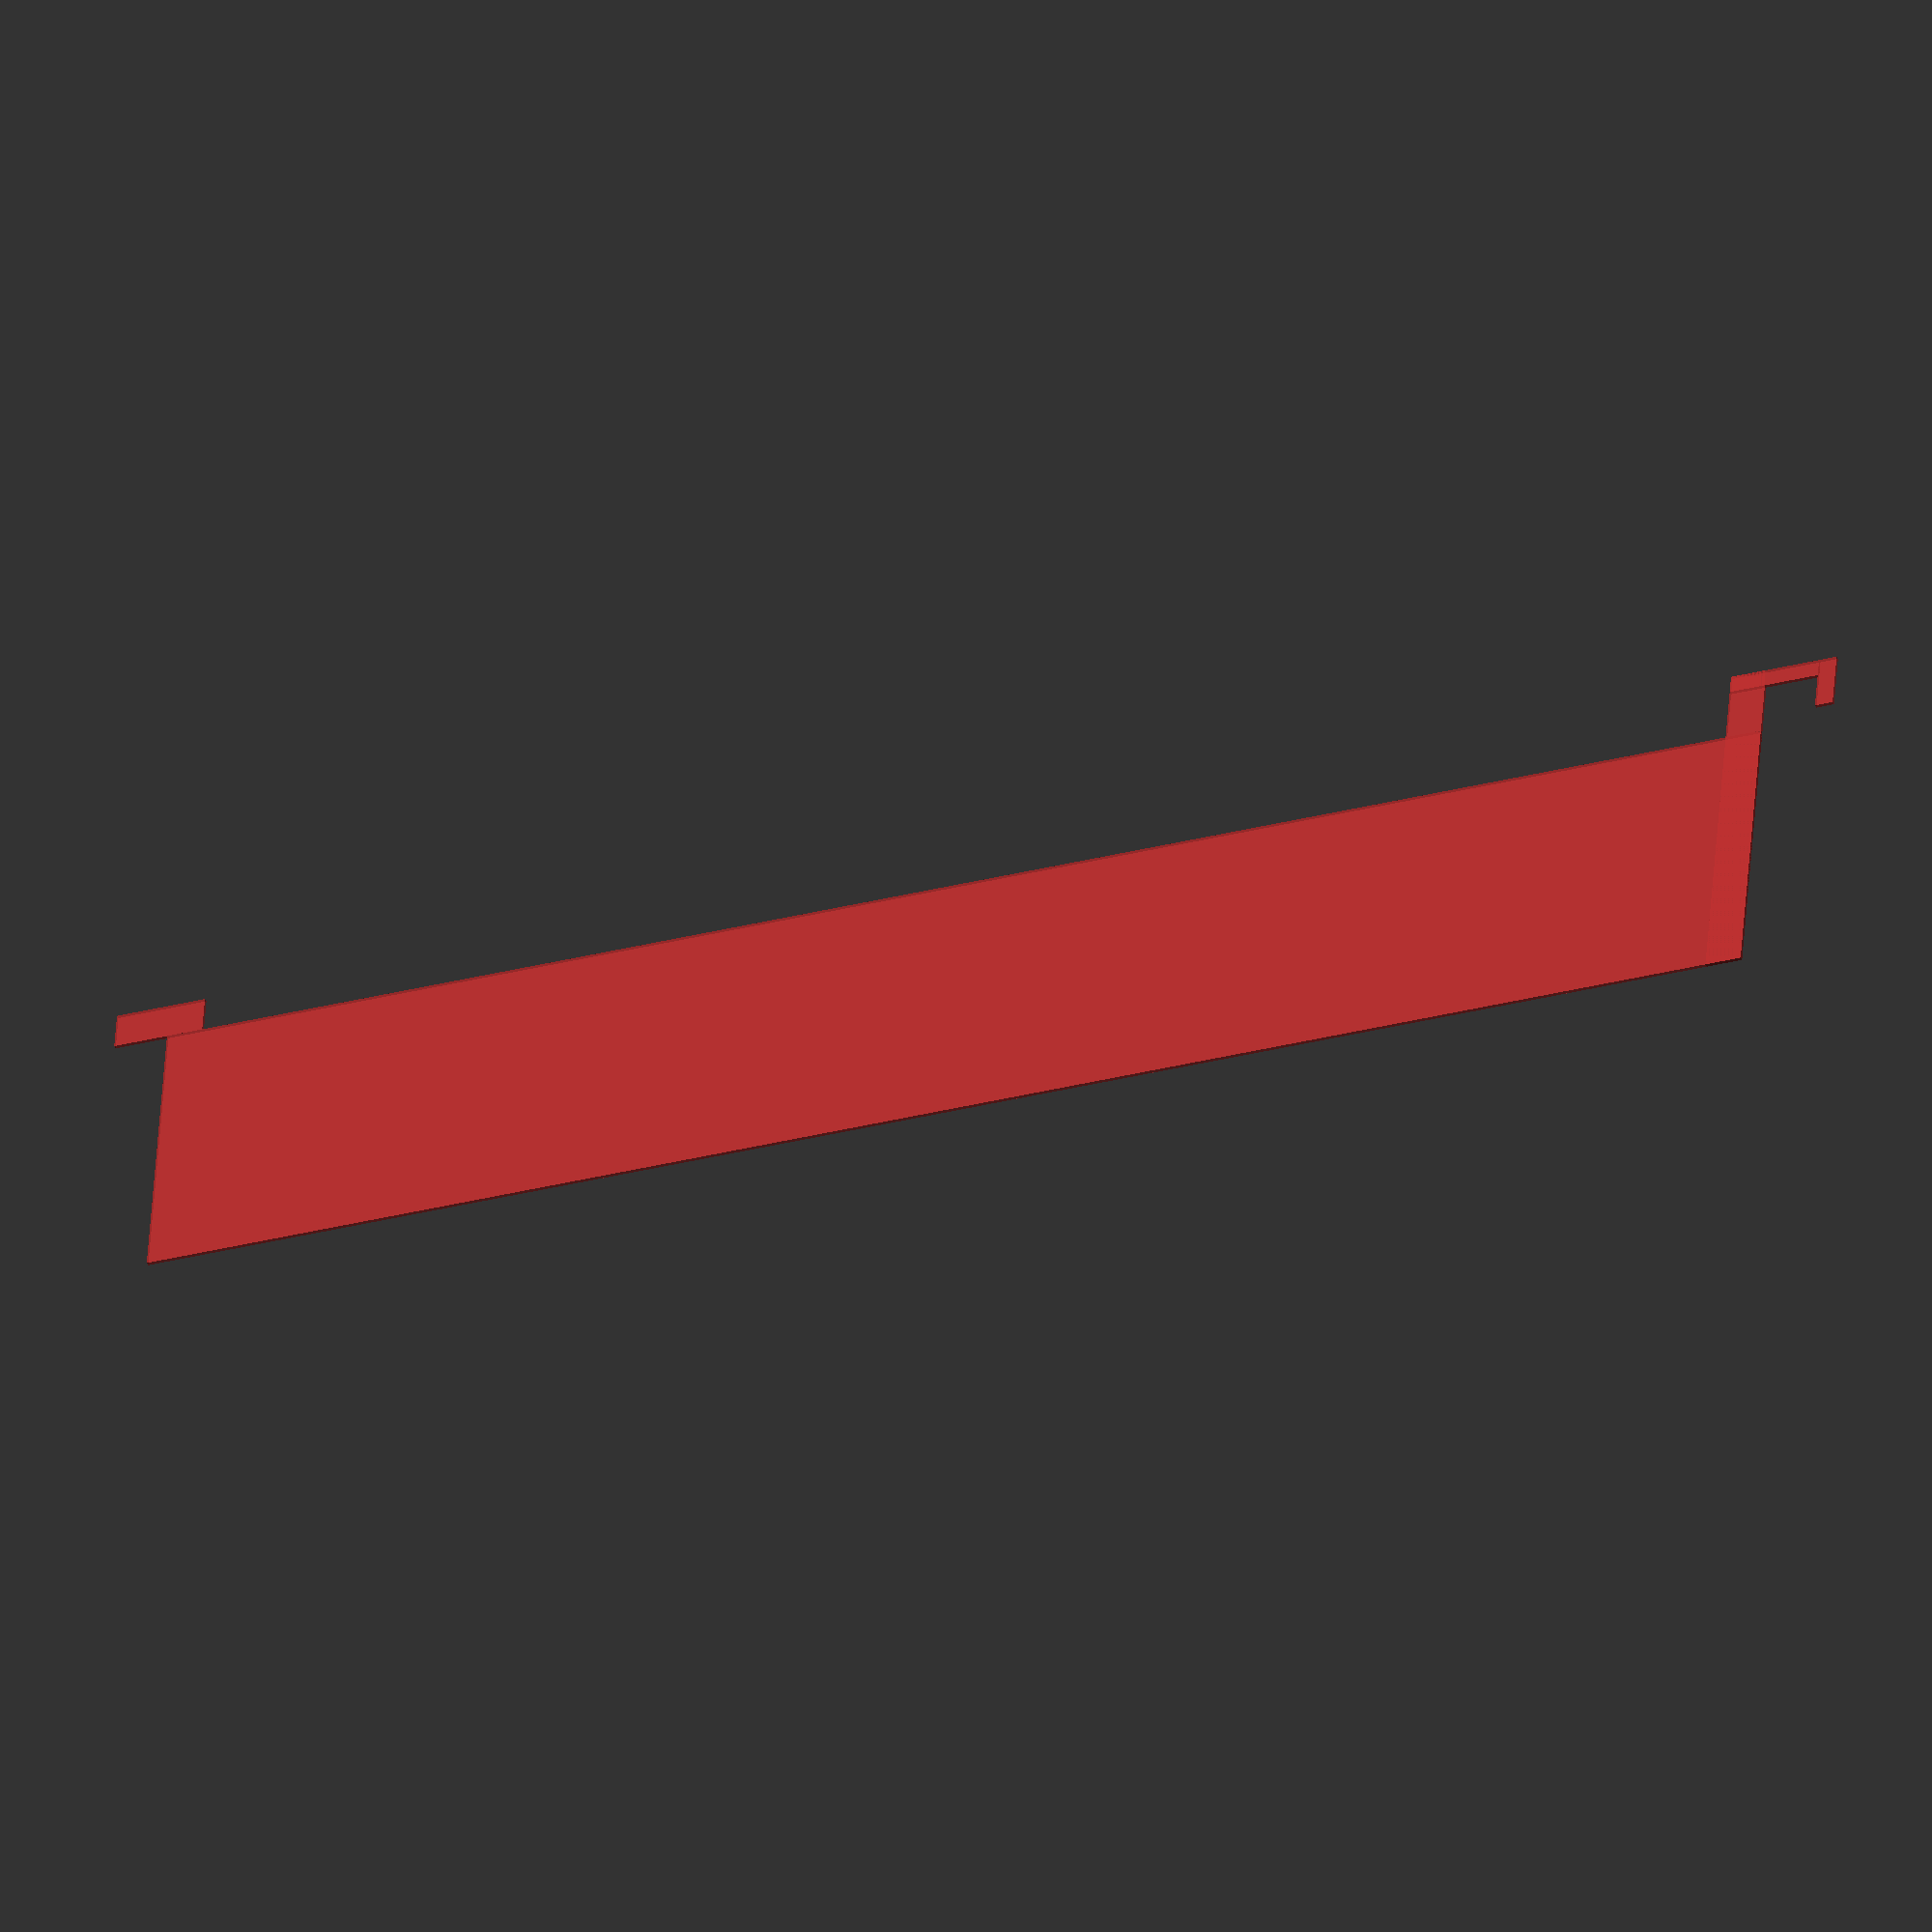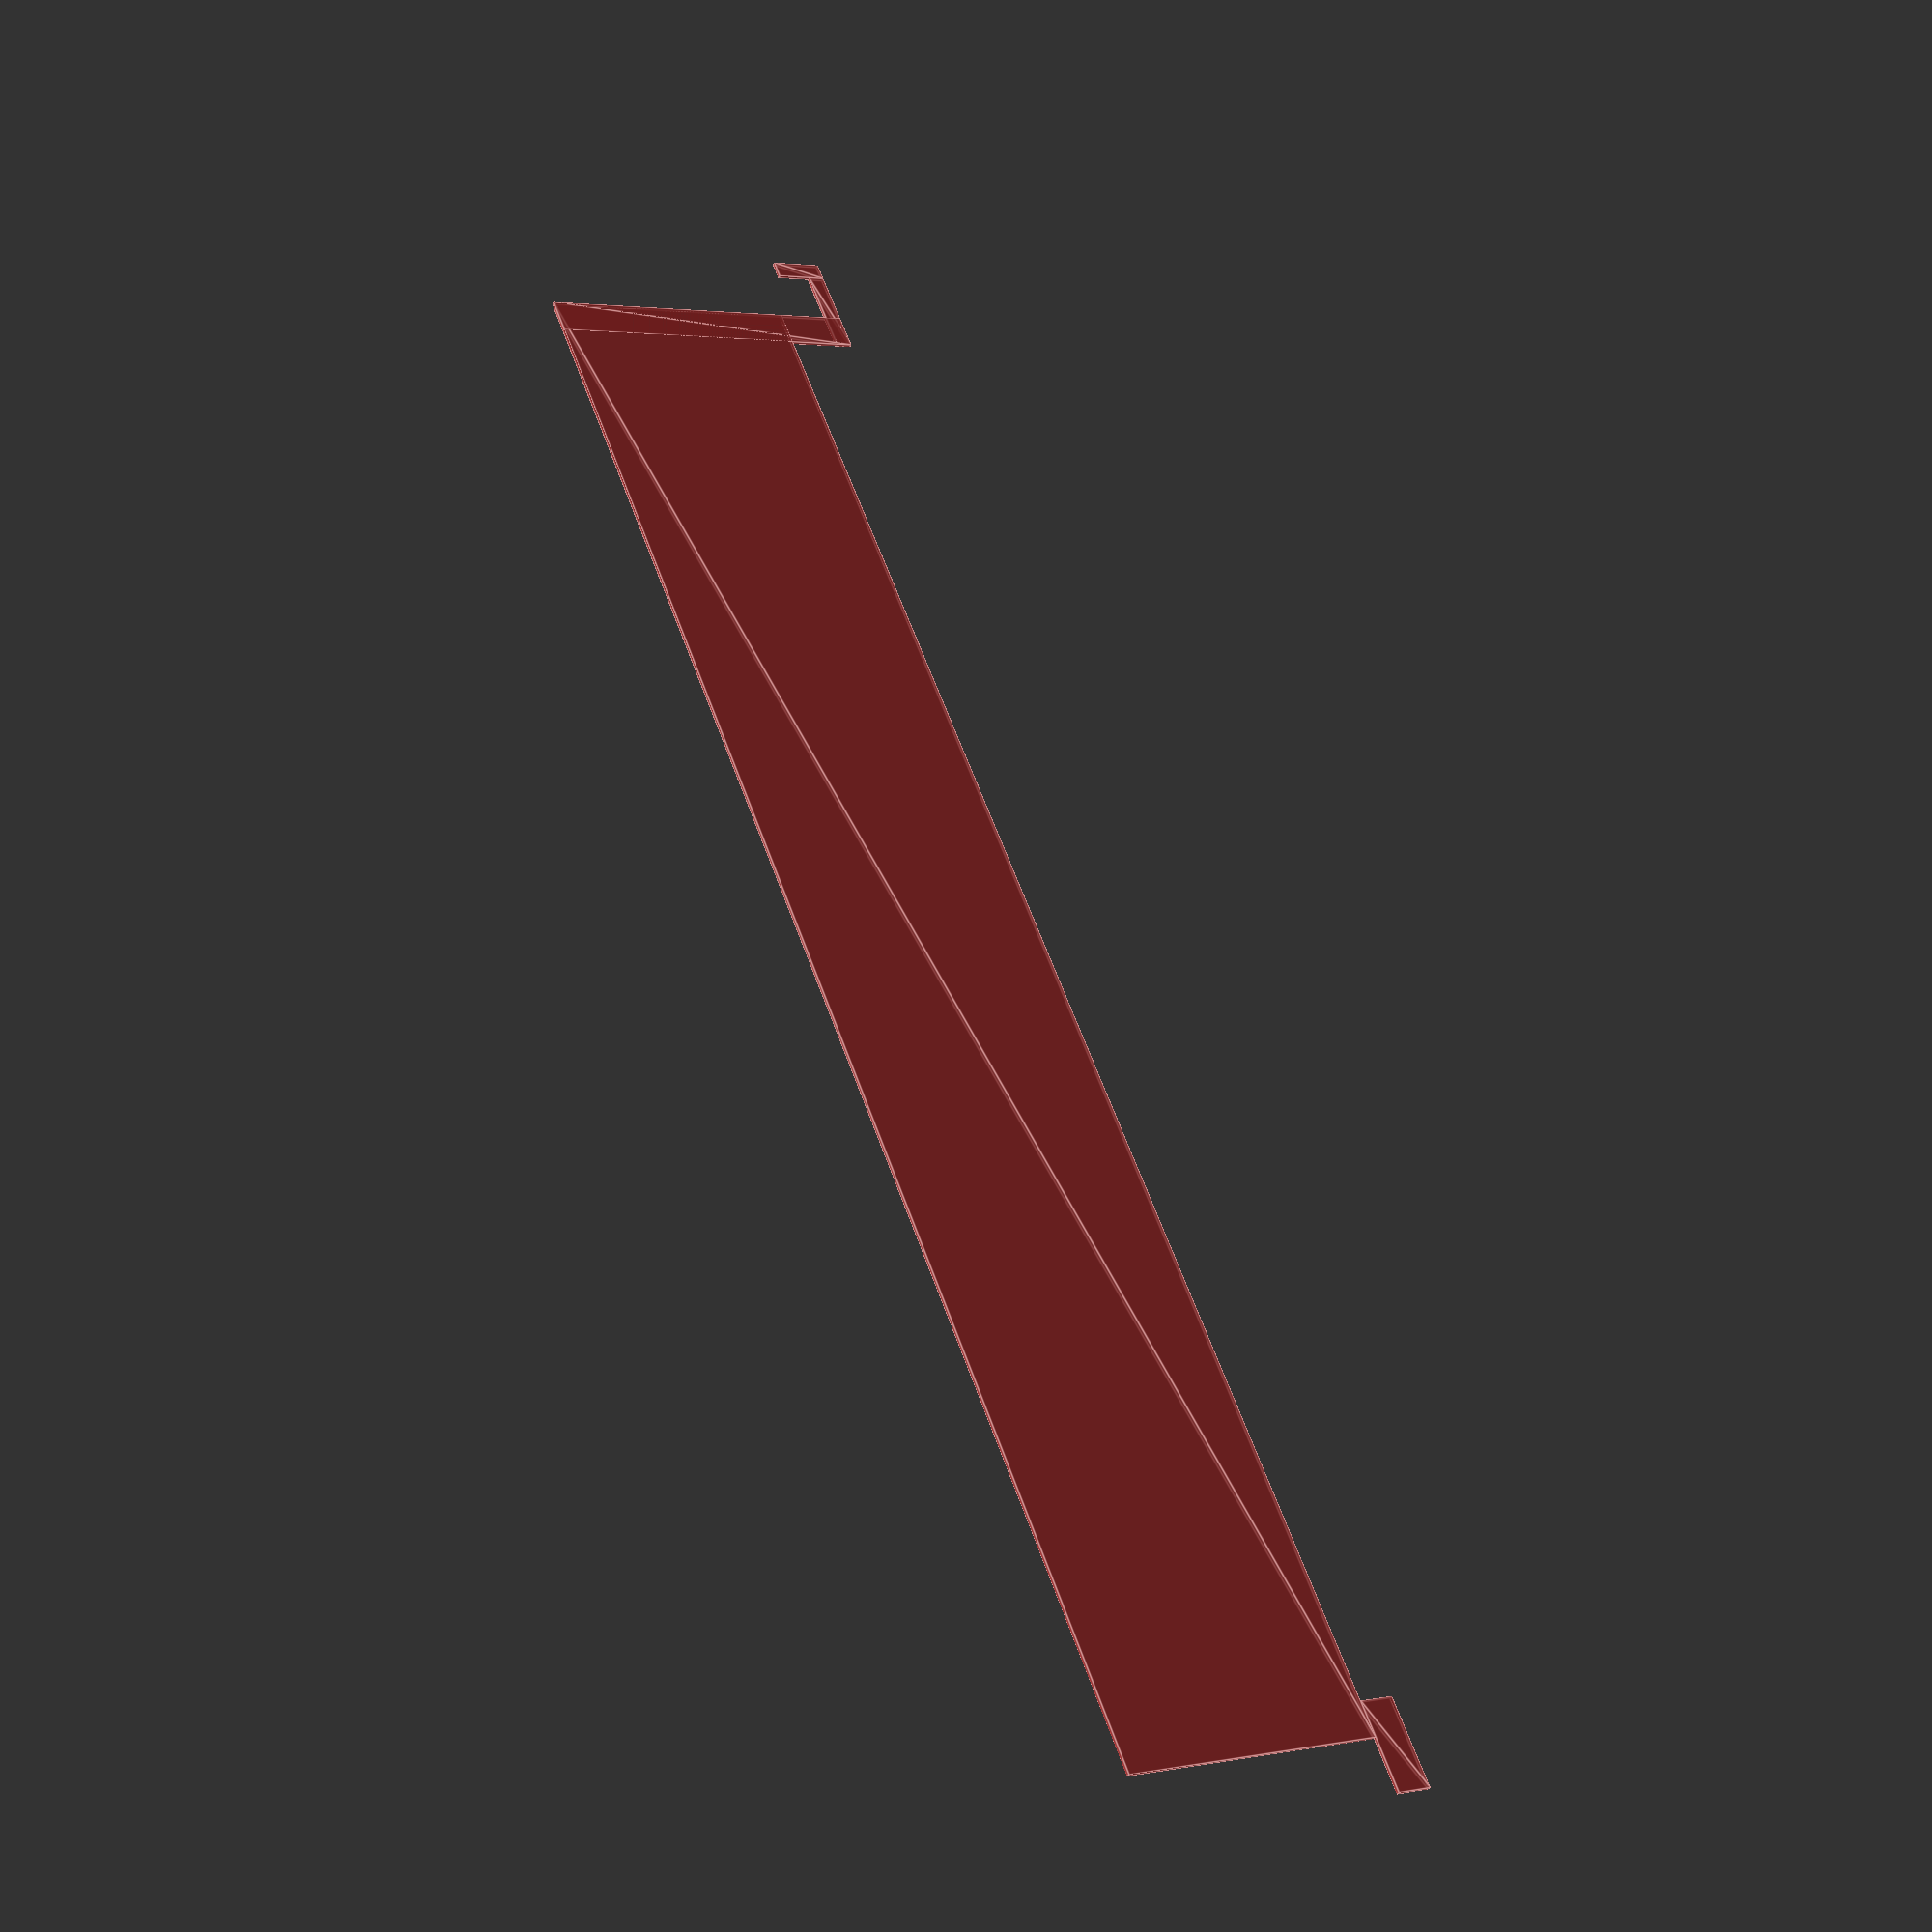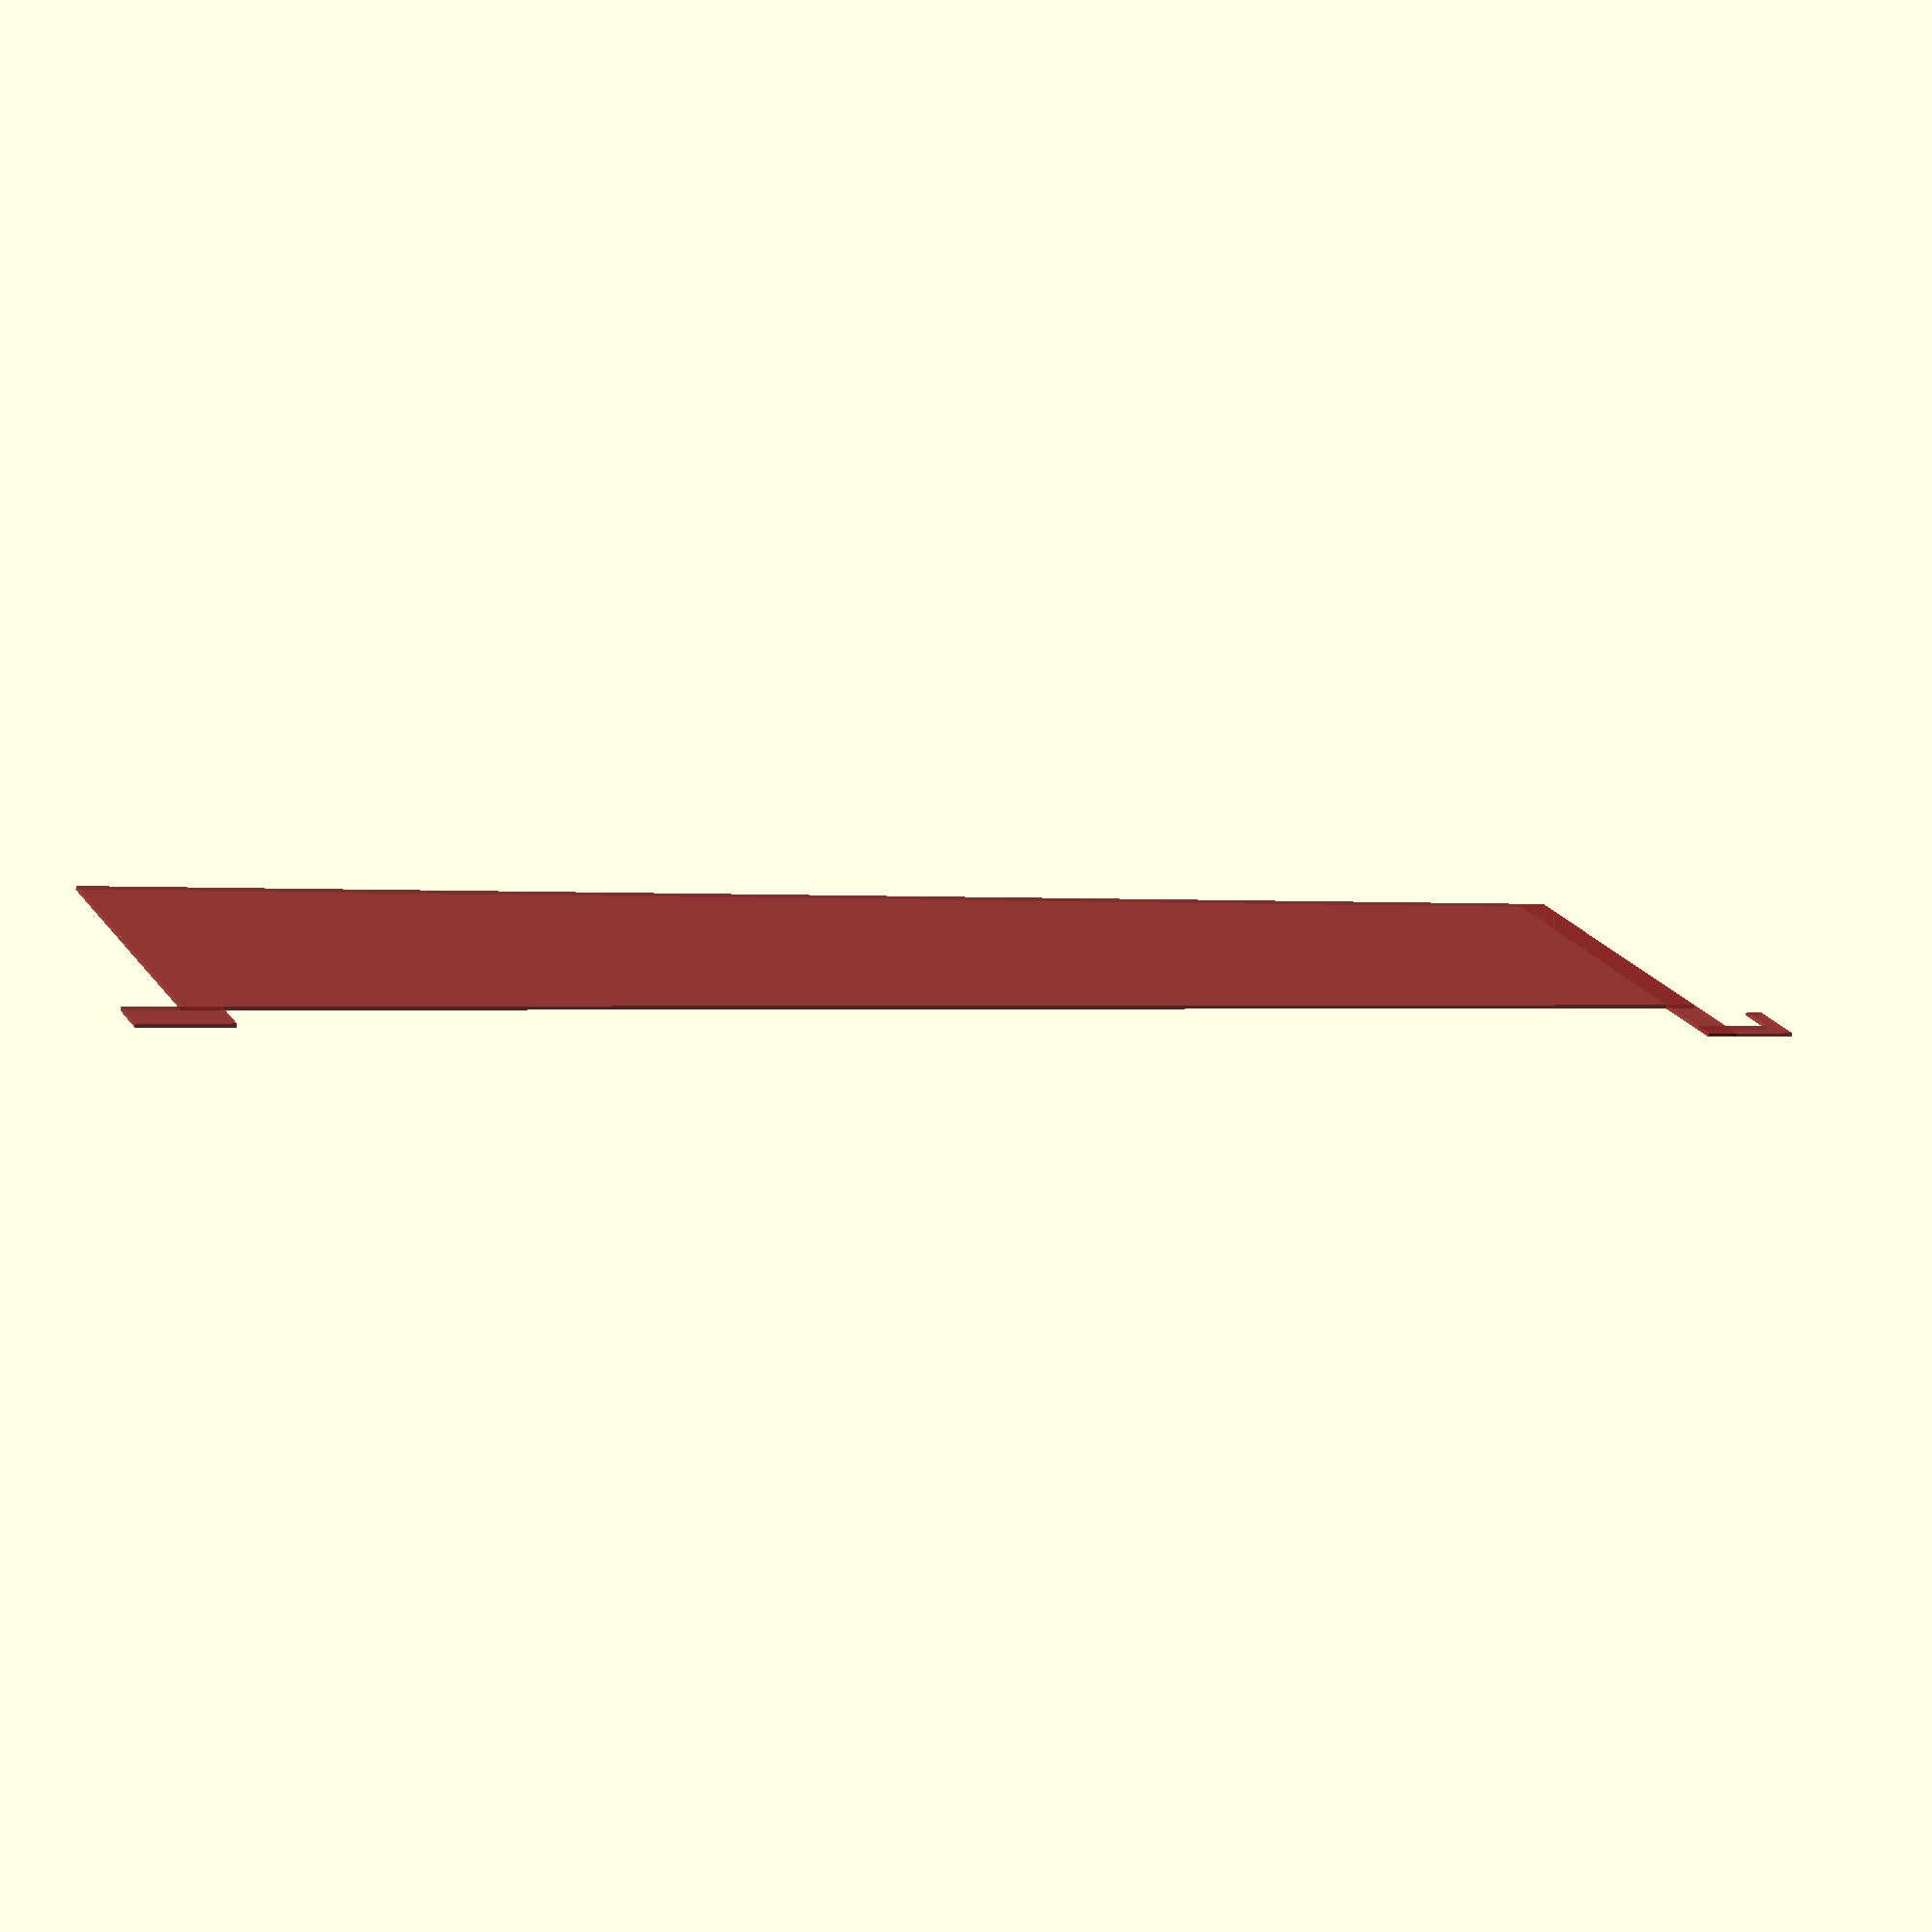
<openscad>
boardwidth=15;
innerwidth=453;
frontheight=75;
backheight=90;
frontextra=10;
backextra=5;
horizontalextra=10;
hookwidth=5;
hookheight=10;
holderwidth=10;
color("brown",.7)
//linear_extrude(4)
{
square([innerwidth,frontheight]);
translate([-boardwidth,frontheight])
    square([boardwidth+horizontalextra,frontextra]);
translate([innerwidth-horizontalextra,backheight])
    square([horizontalextra+boardwidth,backextra]);
translate([innerwidth-holderwidth,0])    
    square([holderwidth,backheight+backextra]);
translate([innerwidth+boardwidth,backheight-hookheight])
    square([hookwidth,hookheight+backextra]);
}
</openscad>
<views>
elev=38.9 azim=4.4 roll=22.2 proj=o view=wireframe
elev=219.1 azim=112.3 roll=27.2 proj=p view=edges
elev=70.2 azim=208.9 roll=168.3 proj=p view=solid
</views>
